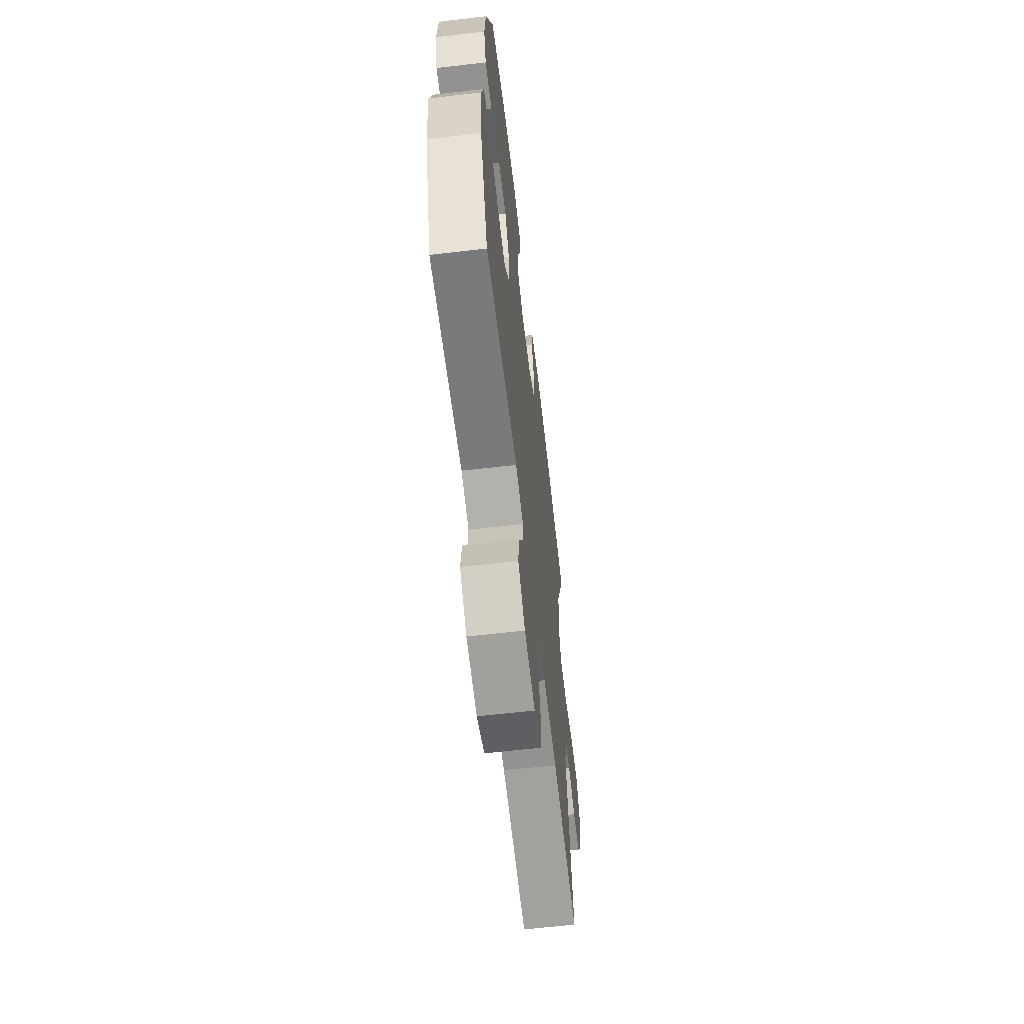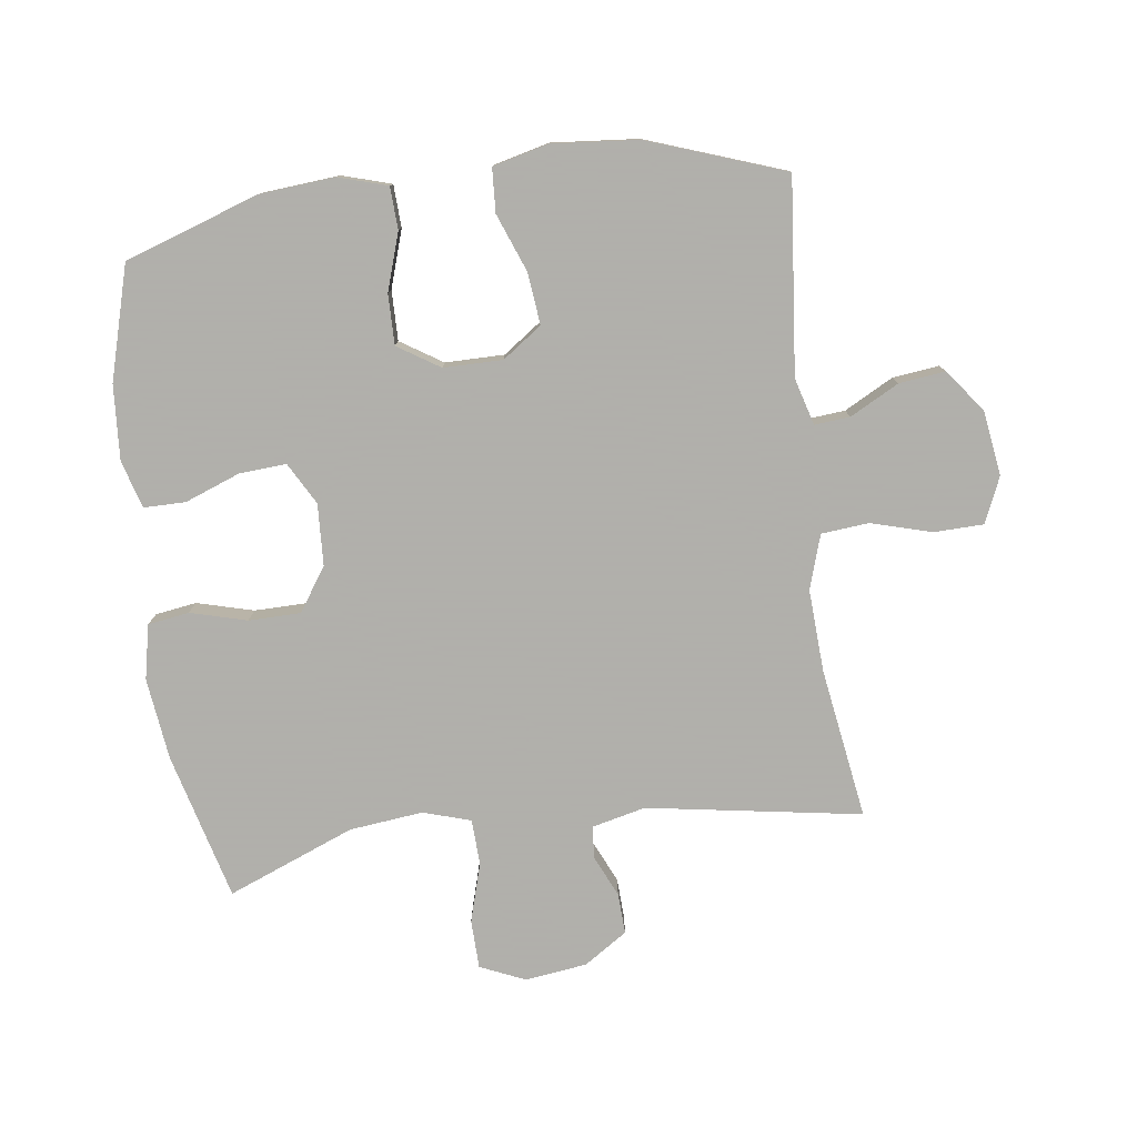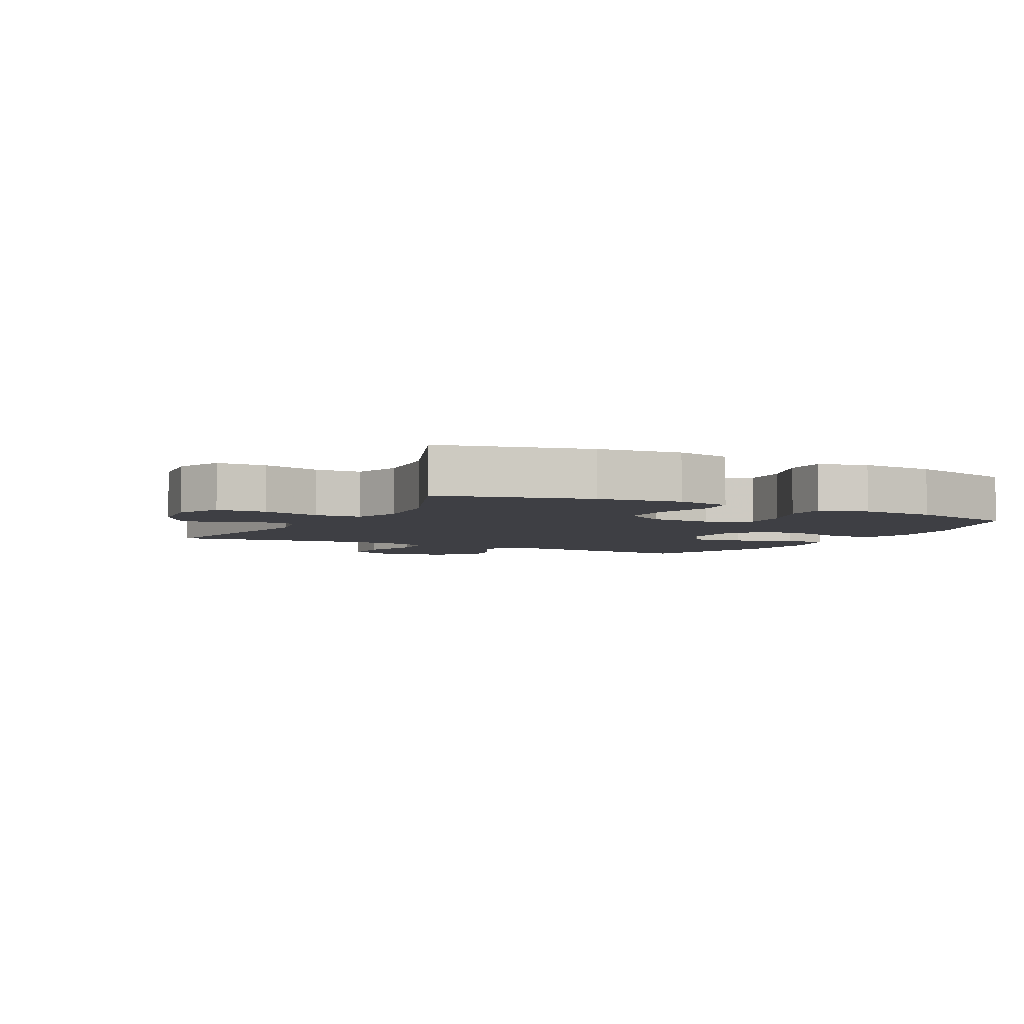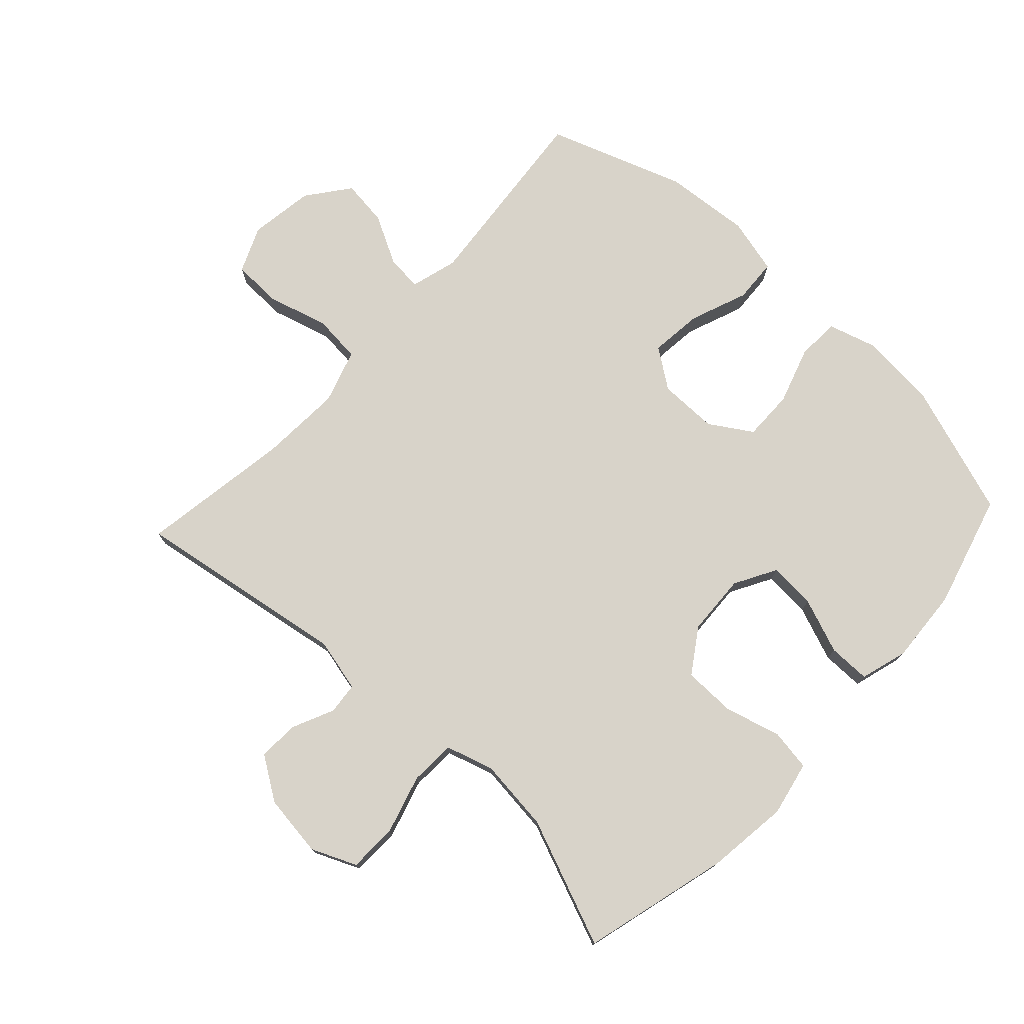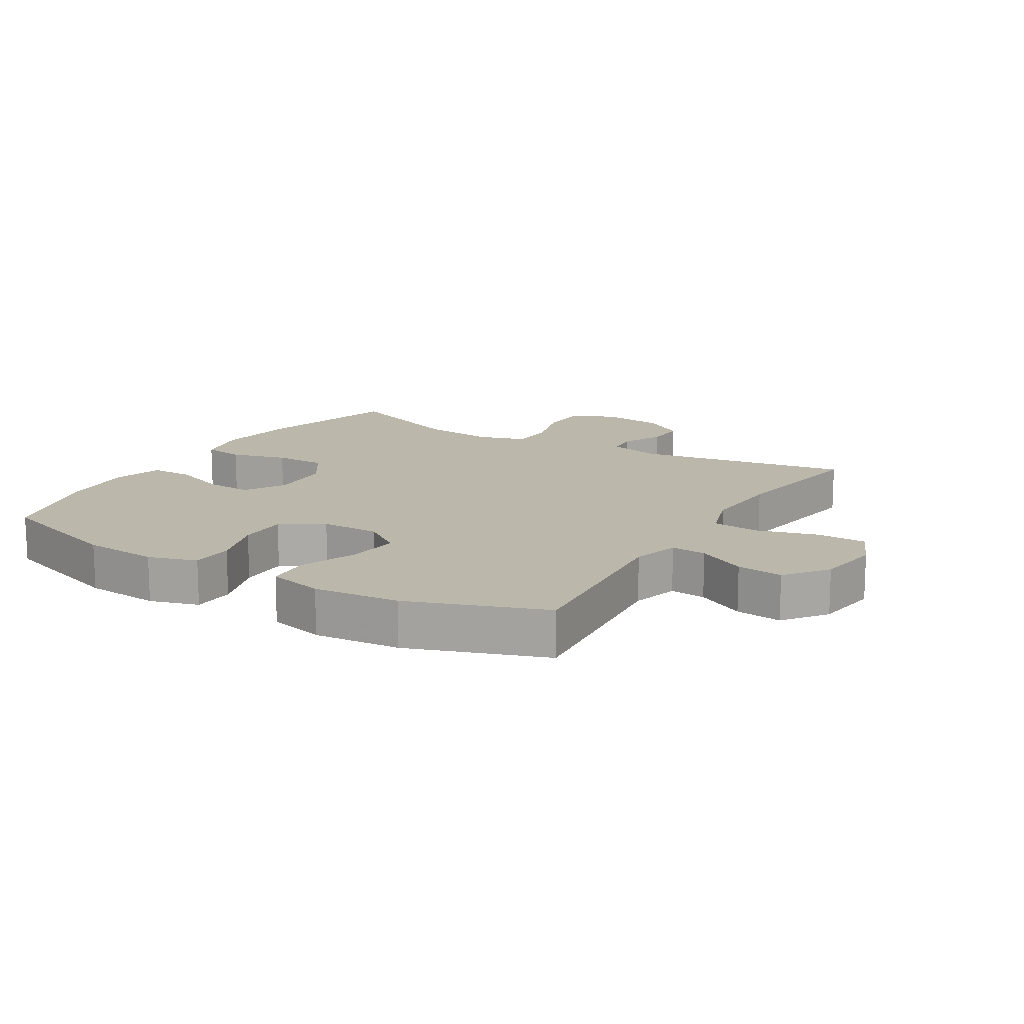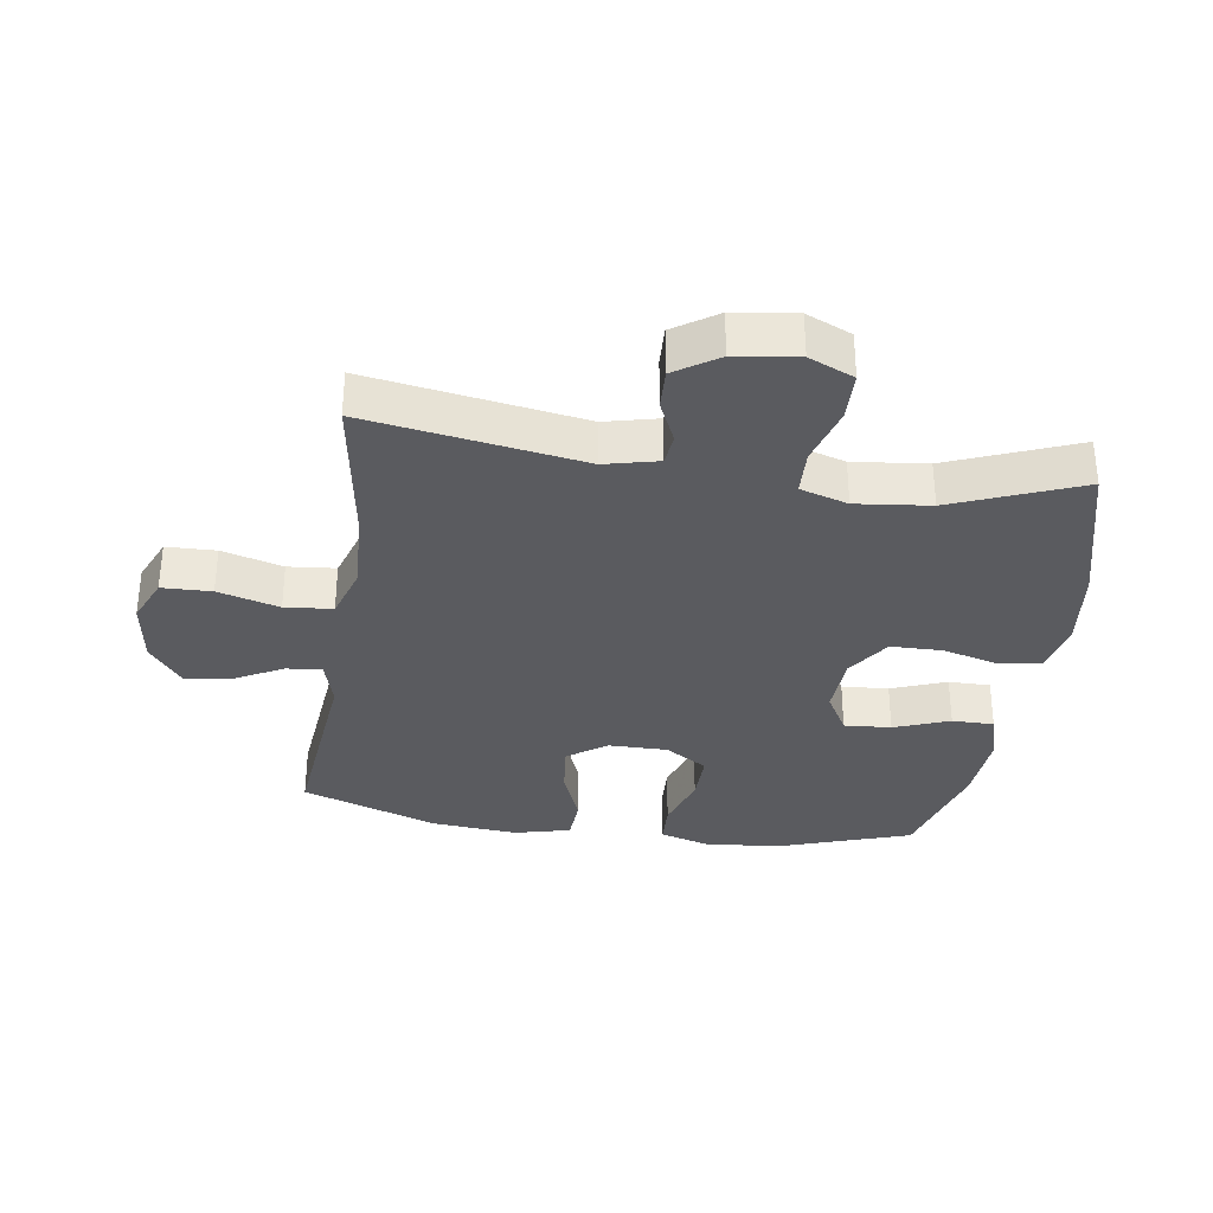
<metadata>
{"format":"obj","ext":"obj","renderer":"f3d","projection":"perspective","resolution":1024,"background":"white","views":[{"elev":-63.5,"azim":96.7,"up":"+Z"},{"elev":-78.4,"azim":97.5,"up":"+Y"},{"elev":-4.5,"azim":-27.8,"up":"+Y"},{"elev":75.8,"azim":-47.1,"up":"+Y"},{"elev":14.4,"azim":121.0,"up":"+Y"},{"elev":-33.2,"azim":-98.5,"up":"+Y"}]}
</metadata>
<code>
v 0.5 0.07 0.5
v 0.571 0.07 0.289
v 0.581 0.07 0.17
v 0.558 0.07 0.093
v 0.491 0.07 0.09
v 0.401 0.07 0.119
v 0.322 0.07 0.12
v 0.28 0.07 0.054
v 0.28 0.07 -0.039
v 0.324 0.07 -0.101
v 0.406 0.07 -0.092
v 0.497 0.07 -0.057
v 0.566 0.07 -0.061
v 0.588 0.07 -0.149
v 0.576 0.07 -0.285
v 0.5 0.07 -0.5
v 0.195 0.07 -0.47
v 0.121 0.07 -0.491
v 0.126 0.07 -0.547
v 0.167 0.07 -0.624
v 0.176 0.07 -0.697
v 0.109 0.07 -0.748
v 0.007 0.07 -0.763
v -0.065 0.07 -0.732
v -0.067 0.07 -0.654
v -0.04 0.07 -0.558
v -0.047 0.07 -0.483
v -0.132 0.07 -0.456
v -0.262 0.07 -0.463
v -0.5 0.07 -0.5
v -0.445 0.07 -0.162
v -0.465 0.07 -0.078
v -0.515 0.07 -0.073
v -0.581 0.07 -0.103
v -0.645 0.07 -0.106
v -0.69 0.07 -0.038
v -0.703 0.07 0.06
v -0.672 0.07 0.131
v -0.595 0.07 0.133
v -0.502 0.07 0.106
v -0.43 0.07 0.109
v -0.407 0.07 0.184
v -0.42 0.07 0.3
v -0.5 0.07 0.5
v -0.268 0.07 0.561
v -0.139 0.07 0.577
v -0.053 0.07 0.559
v -0.043 0.07 0.494
v -0.067 0.07 0.405
v -0.066 0.07 0.323
v 0.003 0.07 0.277
v 0.1 0.07 0.272
v 0.166 0.07 0.309
v 0.161 0.07 0.383
v 0.128 0.07 0.47
v 0.128 0.07 0.536
v 0.203 0.07 0.558
v 0.321 0.07 0.55
v 0.5 0 0.5
v 0.571 0 0.289
v 0.581 0 0.17
v 0.558 0 0.093
v 0.491 0 0.09
v 0.401 0 0.119
v 0.322 0 0.12
v 0.28 0 0.054
v 0.28 0 -0.039
v 0.324 0 -0.101
v 0.406 0 -0.092
v 0.497 0 -0.057
v 0.566 0 -0.061
v 0.588 0 -0.149
v 0.576 0 -0.285
v 0.5 0 -0.5
v 0.195 0 -0.47
v 0.121 0 -0.491
v 0.126 0 -0.547
v 0.167 0 -0.624
v 0.176 0 -0.697
v 0.109 0 -0.748
v 0.007 0 -0.763
v -0.065 0 -0.732
v -0.067 0 -0.654
v -0.04 0 -0.558
v -0.047 0 -0.483
v -0.132 0 -0.456
v -0.262 0 -0.463
v -0.5 0 -0.5
v -0.445 0 -0.162
v -0.465 0 -0.078
v -0.515 0 -0.073
v -0.581 0 -0.103
v -0.645 0 -0.106
v -0.69 0 -0.038
v -0.703 0 0.06
v -0.672 0 0.131
v -0.595 0 0.133
v -0.502 0 0.106
v -0.43 0 0.109
v -0.407 0 0.184
v -0.42 0 0.3
v -0.5 0 0.5
v -0.268 0 0.561
v -0.139 0 0.577
v -0.053 0 0.559
v -0.043 0 0.494
v -0.067 0 0.405
v -0.066 0 0.323
v 0.003 0 0.277
v 0.1 0 0.272
v 0.166 0 0.309
v 0.161 0 0.383
v 0.128 0 0.47
v 0.128 0 0.536
v 0.203 0 0.558
v 0.321 0 0.55
f 54 55 56 57
f 53 54 57 58
f 46 47 48 49
f 46 49 50
f 43 44 45 46
f 42 43 46 50
f 41 42 50 51
f 37 38 39 40
f 37 40 41
f 36 37 41
f 33 34 35 36
f 32 33 36 41
f 31 32 41 51
f 29 30 31 51
f 23 24 25 26
f 23 26 27
f 22 23 27
f 19 20 21 22
f 18 19 22 27
f 17 18 27 28
f 15 16 17
f 14 15 17 28
f 11 12 13 14
f 10 11 14 28
f 3 4 5 6
f 3 6 7
f 2 3 7
f 53 58 1 2
f 52 53 2 7
f 51 52 7 8
f 29 51 8 9
f 9 10 28 29
f 115 114 113 112
f 116 115 112 111
f 107 106 105 104
f 108 107 104
f 104 103 102 101
f 108 104 101 100
f 109 108 100 99
f 98 97 96 95
f 99 98 95
f 99 95 94
f 94 93 92 91
f 99 94 91 90
f 109 99 90 89
f 109 89 88 87
f 84 83 82 81
f 85 84 81
f 85 81 80
f 80 79 78 77
f 85 80 77 76
f 86 85 76 75
f 75 74 73
f 86 75 73 72
f 72 71 70 69
f 86 72 69 68
f 64 63 62 61
f 65 64 61
f 65 61 60
f 60 59 116 111
f 65 60 111 110
f 66 65 110 109
f 67 66 109 87
f 87 86 68 67
f 1 59 60 2
f 2 60 61 3
f 3 61 62 4
f 4 62 63 5
f 5 63 64 6
f 6 64 65 7
f 7 65 66 8
f 8 66 67 9
f 9 67 68 10
f 10 68 69 11
f 11 69 70 12
f 12 70 71 13
f 13 71 72 14
f 14 72 73 15
f 15 73 74 16
f 16 74 75 17
f 17 75 76 18
f 18 76 77 19
f 19 77 78 20
f 20 78 79 21
f 21 79 80 22
f 22 80 81 23
f 23 81 82 24
f 24 82 83 25
f 25 83 84 26
f 26 84 85 27
f 27 85 86 28
f 28 86 87 29
f 29 87 88 30
f 30 88 89 31
f 31 89 90 32
f 32 90 91 33
f 33 91 92 34
f 34 92 93 35
f 35 93 94 36
f 36 94 95 37
f 37 95 96 38
f 38 96 97 39
f 39 97 98 40
f 40 98 99 41
f 41 99 100 42
f 42 100 101 43
f 43 101 102 44
f 44 102 103 45
f 45 103 104 46
f 46 104 105 47
f 47 105 106 48
f 48 106 107 49
f 49 107 108 50
f 50 108 109 51
f 51 109 110 52
f 52 110 111 53
f 53 111 112 54
f 54 112 113 55
f 55 113 114 56
f 56 114 115 57
f 57 115 116 58
f 58 116 59 1

</code>
